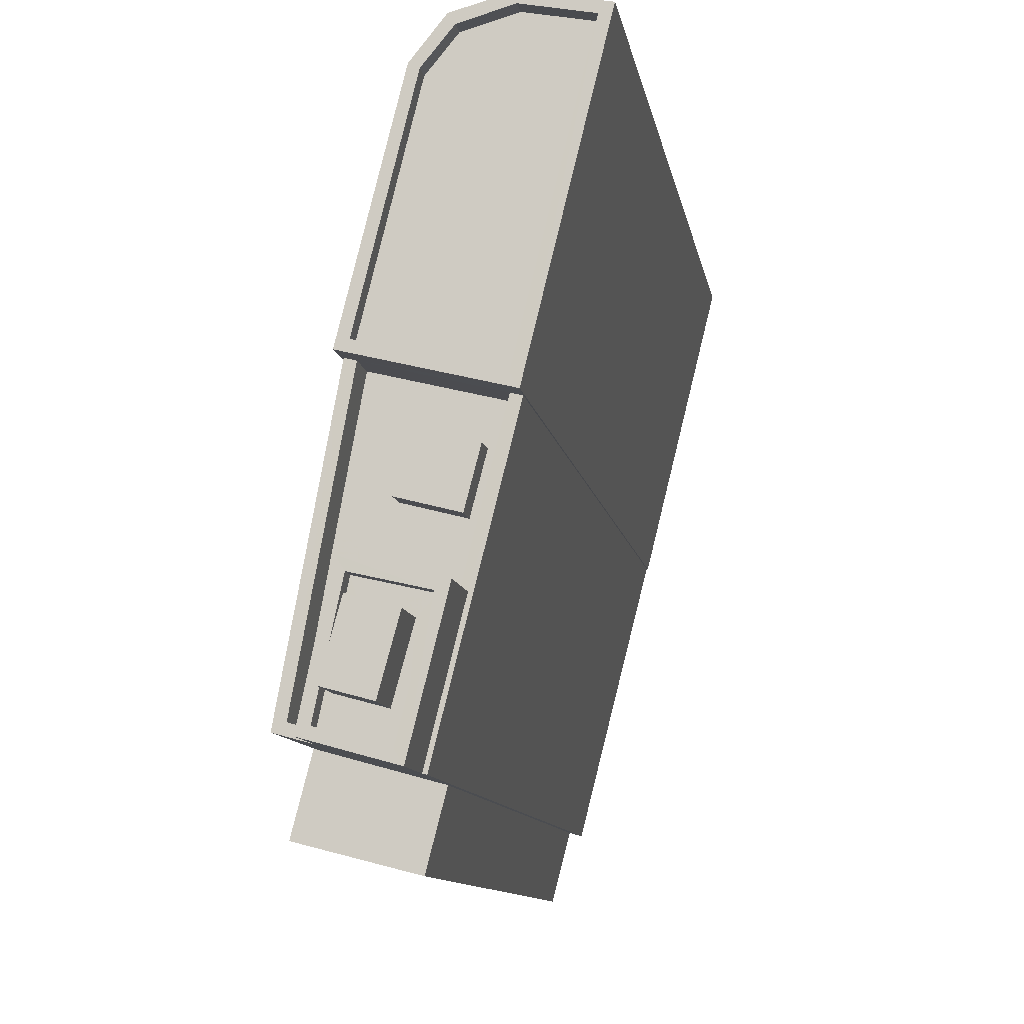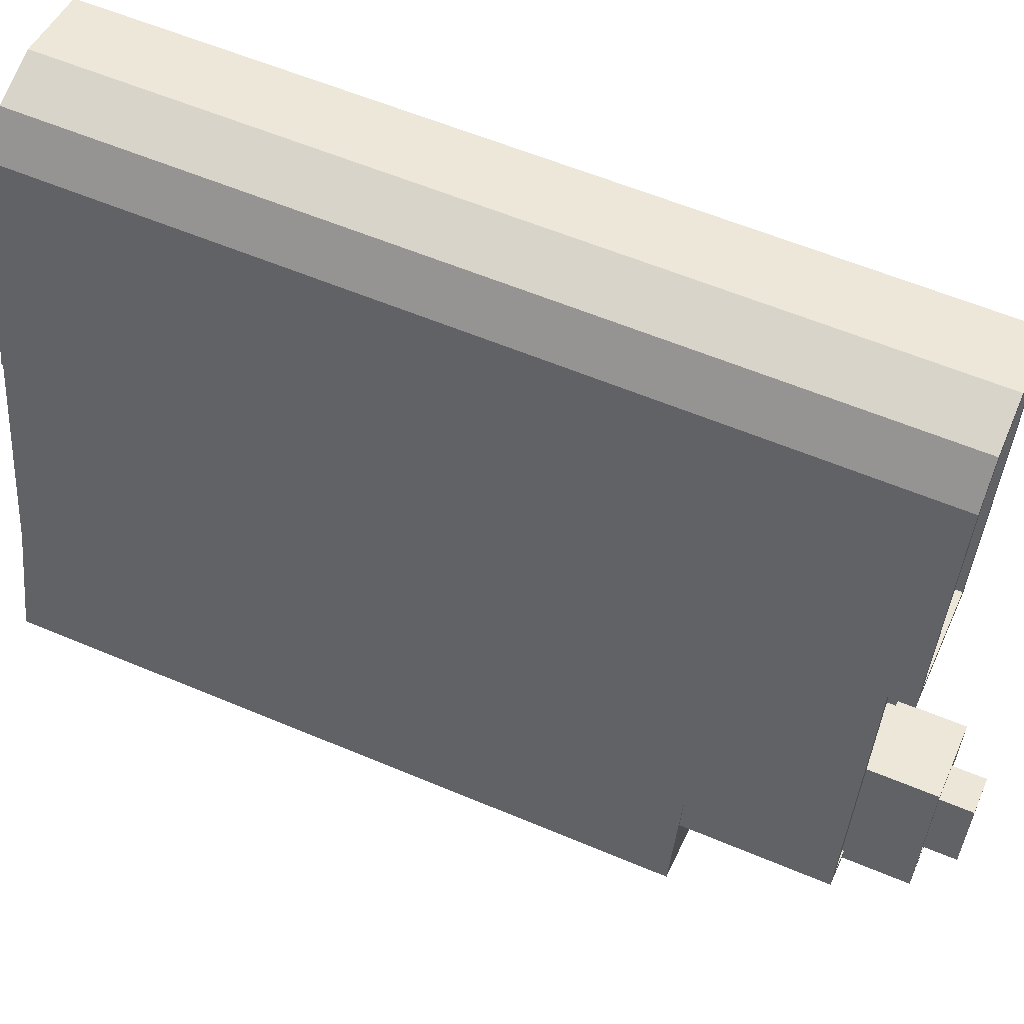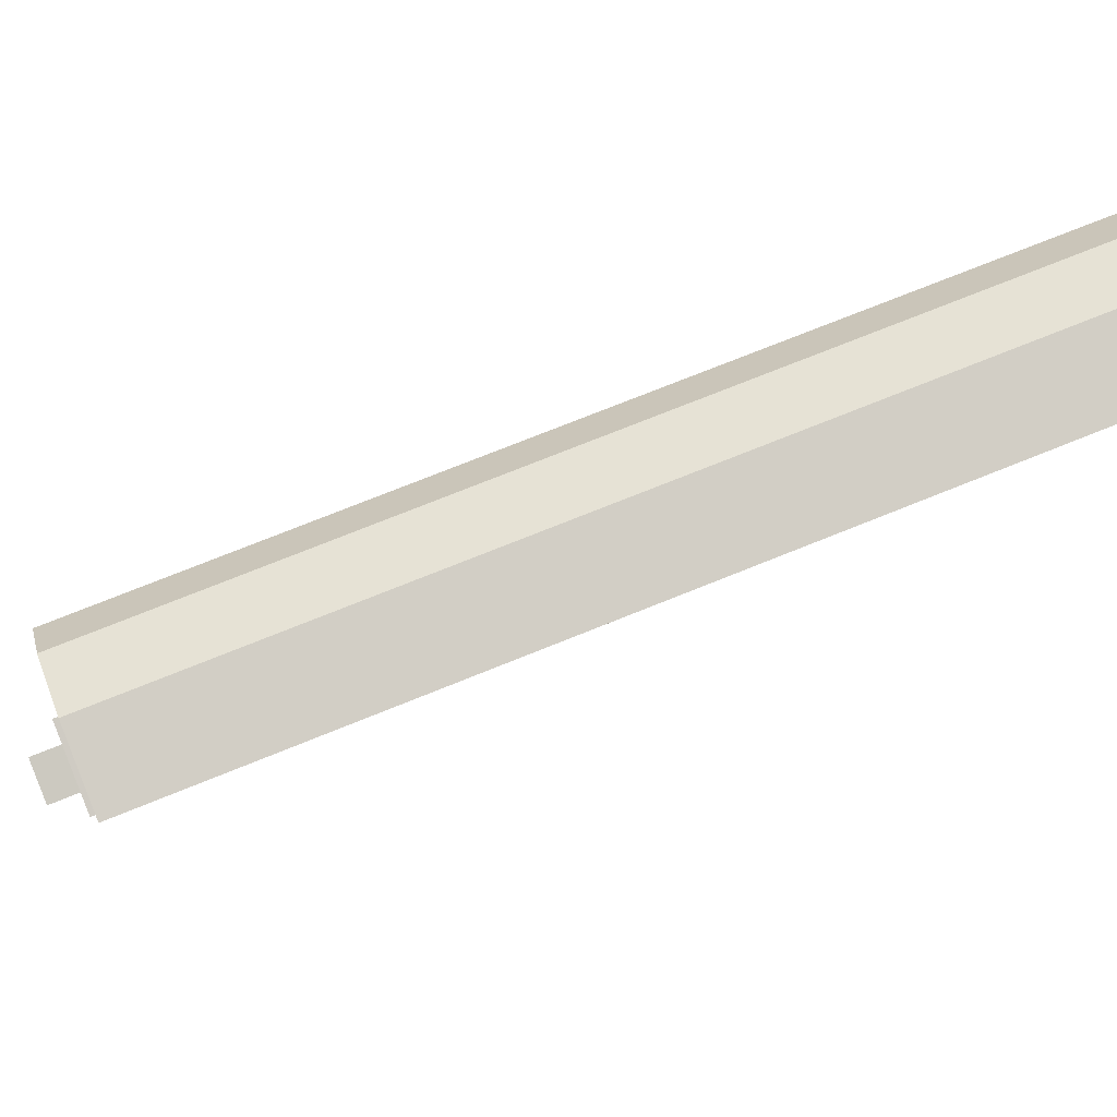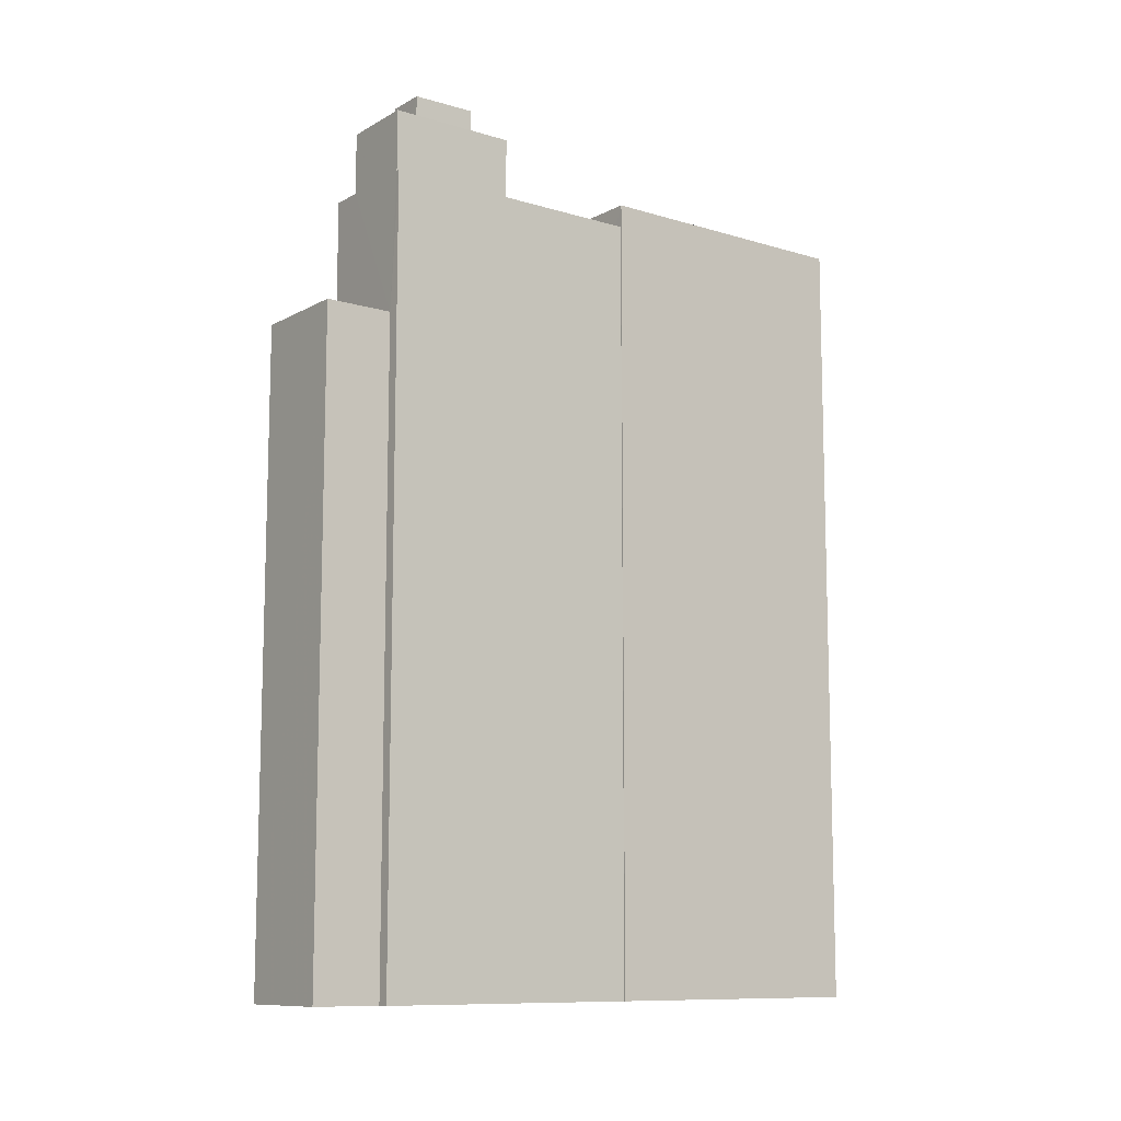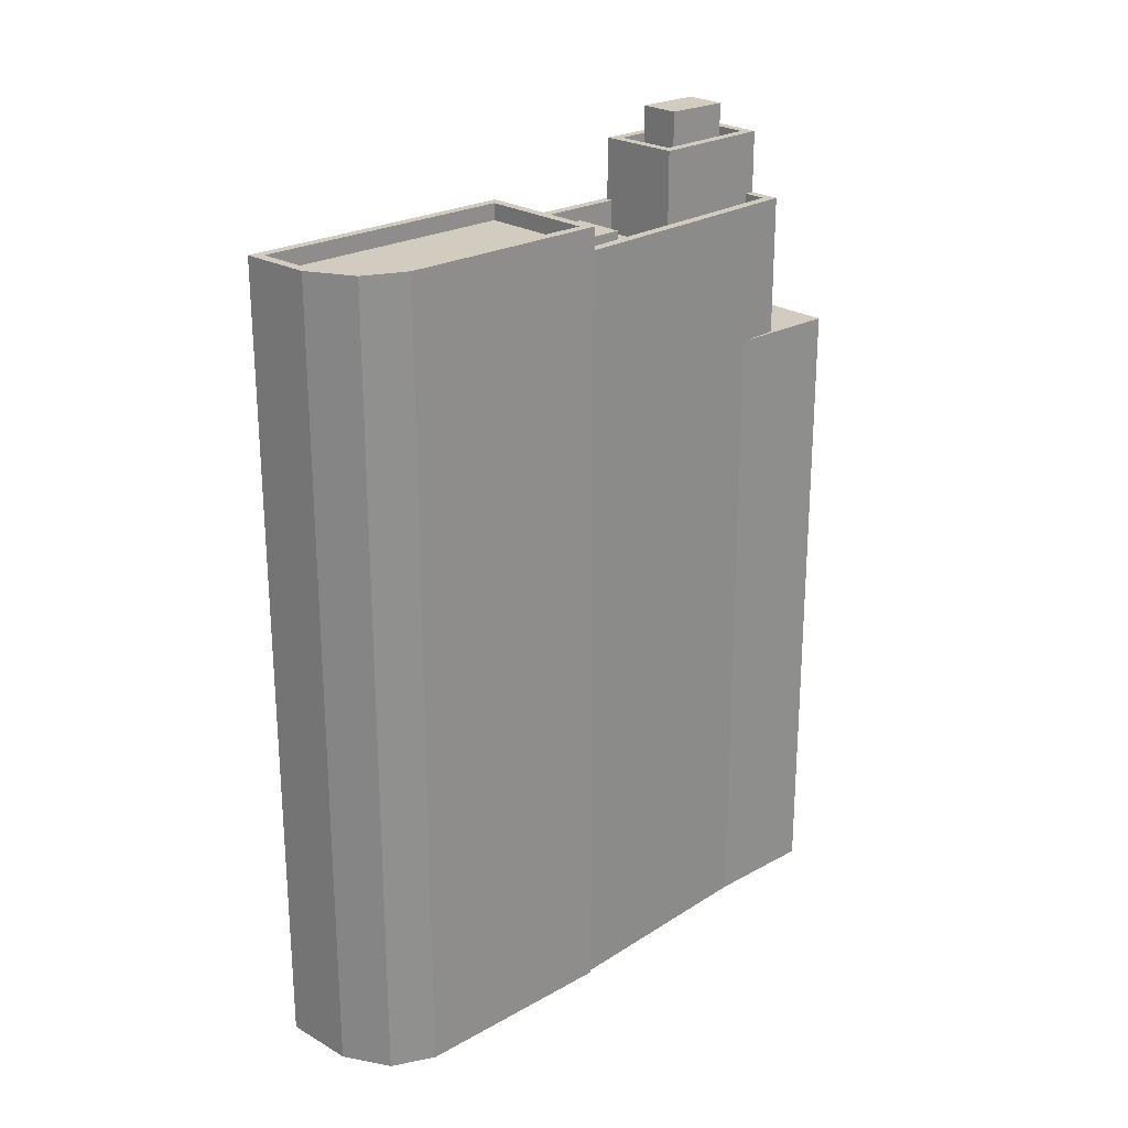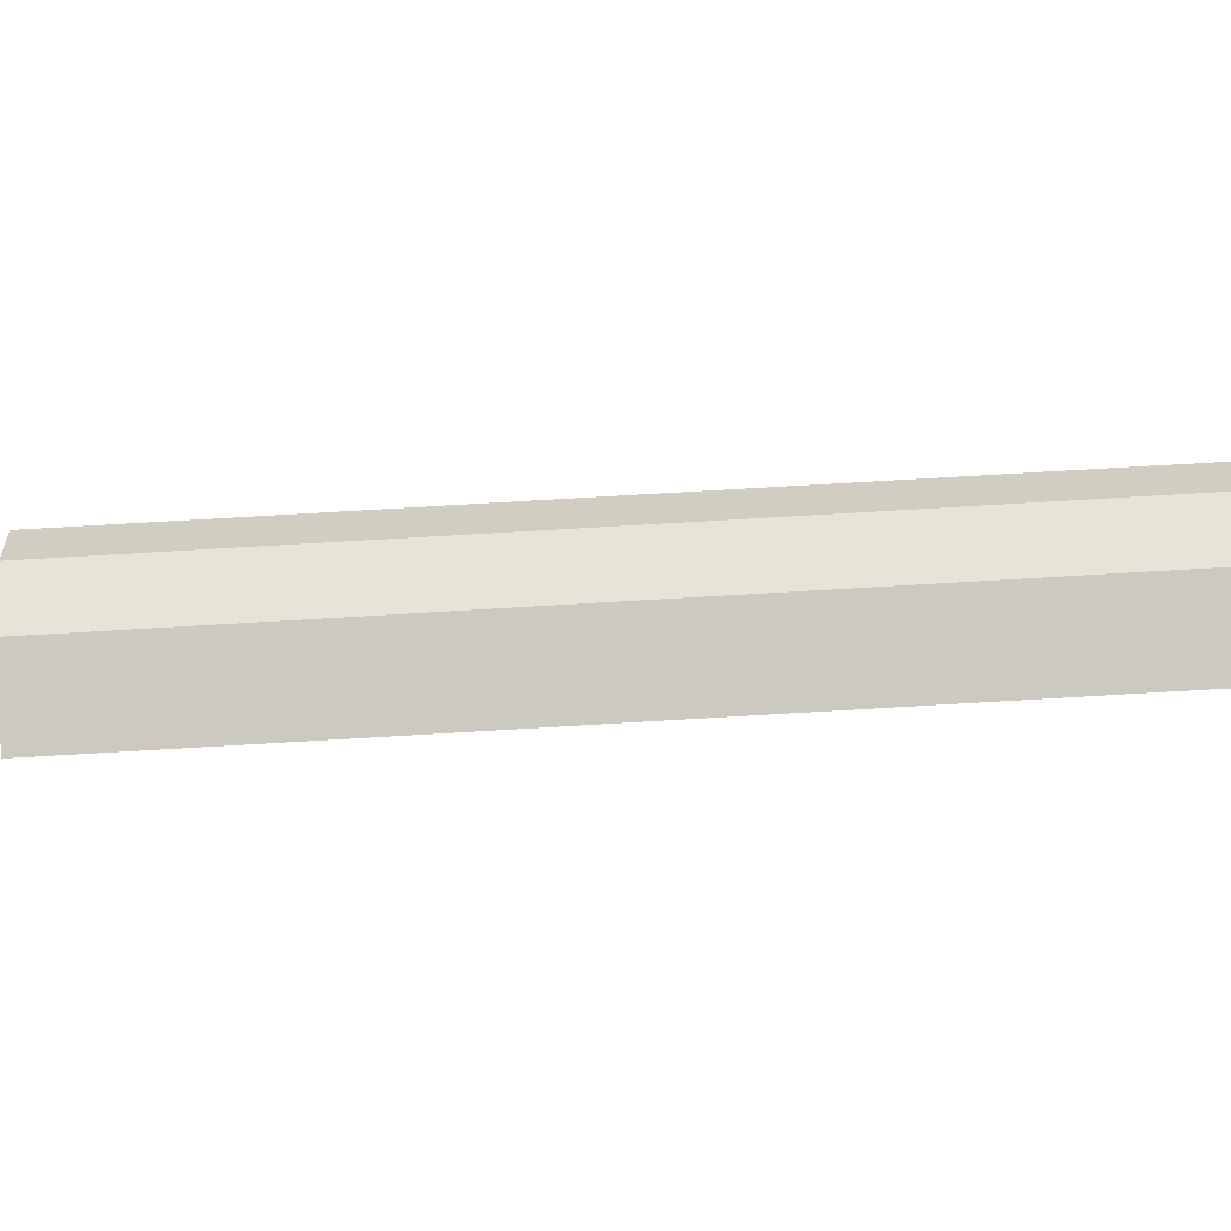
<metadata>
{"format":"obj","ext":"obj","renderer":"f3d","projection":"perspective","resolution":1024,"background":"white","views":[{"elev":-10.3,"azim":9.3,"up":"+Y"},{"elev":58.5,"azim":-66.4,"up":"+Y"},{"elev":73.5,"azim":68.0,"up":"+Y"},{"elev":-10.4,"azim":38.7,"up":"+Z"},{"elev":23.9,"azim":-147.0,"up":"+Z"},{"elev":76.9,"azim":86.7,"up":"+Y"}]}
</metadata>
<code>
v -8975 -3.748e+04 28.21
v -8972 -3.748e+04 28.21
v -8970 -3.748e+04 28.21
v -8974 -3.748e+04 28.21
v -8972 -3.749e+04 28.21
v -8972 -3.749e+04 28.21
v -8976 -3.749e+04 28.21
v -8976 -3.749e+04 28.21
v -8975 -3.75e+04 28.21
v -8974 -3.75e+04 28.21
v -8978 -3.75e+04 28.21
v -8975 -3.75e+04 28.21
v -8977 -3.749e+04 28.21
v -8975 -3.75e+04 47.86
v -8978 -3.75e+04 47.86
v -8975 -3.75e+04 47.86
v -8978 -3.75e+04 47.86
v -8977 -3.749e+04 47.86
v -8977 -3.75e+04 51.09
v -8976 -3.749e+04 51.09
v -8976 -3.749e+04 51.09
v -8977 -3.75e+04 51.09
v -8973 -3.749e+04 51.08
v -8974 -3.749e+04 51.08
v -8974 -3.749e+04 51.08
v -8975 -3.749e+04 51.09
v -8973 -3.749e+04 51.08
v -8975 -3.749e+04 51.09
v -8973 -3.749e+04 51.08
v -8976 -3.749e+04 51.09
v -8976 -3.749e+04 52.09
v -8976 -3.749e+04 52.09
v -8977 -3.75e+04 52.09
v -8977 -3.75e+04 52.09
v -8977 -3.75e+04 52.09
v -8978 -3.75e+04 52.09
v -8974 -3.749e+04 52.08
v -8973 -3.749e+04 52.08
v -8973 -3.749e+04 52.08
v -8972 -3.749e+04 52.08
v -8974 -3.75e+04 52.08
v -8974 -3.75e+04 52.08
v -8973 -3.749e+04 51.83
v -8975 -3.749e+04 51.83
v -8975 -3.749e+04 51.83
v -8974 -3.749e+04 51.83
v -8974 -3.749e+04 54.88
v -8976 -3.749e+04 54.88
v -8976 -3.749e+04 54.89
v -8975 -3.75e+04 54.88
v -8975 -3.75e+04 53.45
v -8975 -3.75e+04 53.45
v -8974 -3.75e+04 53.45
v -8976 -3.75e+04 53.46
v -8976 -3.749e+04 53.46
v -8976 -3.749e+04 53.46
v -8976 -3.749e+04 53.45
v -8976 -3.749e+04 53.46
v -8974 -3.749e+04 53.45
v -8974 -3.749e+04 53.45
v -8977 -3.75e+04 53.96
v -8976 -3.749e+04 53.96
v -8976 -3.749e+04 53.96
v -8976 -3.75e+04 53.96
v -8974 -3.749e+04 53.95
v -8973 -3.749e+04 53.95
v -8974 -3.75e+04 53.95
v -8975 -3.75e+04 53.95
v -8976 -3.749e+04 52.79
v -8976 -3.749e+04 52.79
v -8975 -3.748e+04 52.79
v -8972 -3.749e+04 52.79
v -8970 -3.748e+04 52.79
v -8971 -3.748e+04 52.79
v -8972 -3.749e+04 52.79
v -8974 -3.748e+04 52.79
v -8974 -3.748e+04 52.79
v -8972 -3.748e+04 52.79
v -8974 -3.748e+04 52.79
v -8972 -3.748e+04 52.79
v -8976 -3.749e+04 52.29
v -8973 -3.749e+04 52.29
v -8974 -3.748e+04 52.29
v -8974 -3.748e+04 52.29
v -8972 -3.748e+04 52.29
v -8971 -3.748e+04 52.29
f 1 2 3
f 4 2 1
f 3 5 6
f 7 1 8
f 9 6 10
f 11 9 12
f 11 13 9
f 8 6 13
f 1 3 6
f 1 6 8
f 13 6 9
f 14 15 16
f 16 15 17
f 15 18 17
f 19 20 21
f 19 22 20
f 23 24 25
f 21 20 26
f 26 20 24
f 24 20 25
f 24 23 27
f 26 28 21
f 23 29 27
f 21 28 30
f 28 29 30
f 27 29 28
f 31 32 33
f 34 33 35
f 35 33 36
f 33 32 36
f 37 38 39
f 39 38 40
f 40 38 41
f 38 42 41
f 43 44 45
f 46 43 45
f 47 48 49
f 50 47 49
f 51 52 53
f 54 52 51
f 55 54 56
f 54 51 56
f 57 55 56
f 55 57 58
f 58 57 59
f 53 60 51
f 59 60 53
f 57 60 59
f 61 62 63
f 61 64 62
f 62 65 63
f 65 66 63
f 61 67 68
f 64 61 68
f 67 66 65
f 68 67 65
f 69 70 71
f 72 73 74
f 75 72 74
f 76 71 77
f 74 73 78
f 70 79 71
f 76 77 78
f 80 74 78
f 77 80 78
f 71 79 77
f 81 82 83
f 84 83 85
f 83 82 86
f 85 83 86
f 72 70 69
f 72 75 70
f 11 17 18
f 13 11 18
f 14 16 12
f 9 14 12
f 16 11 12
f 16 17 11
f 15 36 18
f 13 18 8
f 8 18 32
f 18 36 32
f 10 41 14
f 9 10 14
f 35 42 67
f 41 42 14
f 35 67 61
f 15 14 35
f 15 35 36
f 14 42 35
f 40 41 10
f 6 40 10
f 34 19 33
f 34 22 19
f 19 21 33
f 21 30 31
f 21 31 33
f 25 37 23
f 37 39 23
f 39 29 23
f 26 45 44
f 28 26 44
f 28 44 43
f 27 28 43
f 24 43 46
f 24 27 43
f 26 46 45
f 26 24 46
f 56 49 48
f 57 56 48
f 47 57 48
f 47 60 57
f 51 60 47
f 50 51 47
f 56 51 50
f 49 56 50
f 54 55 64
f 55 58 62
f 55 62 64
f 65 58 59
f 65 62 58
f 59 53 65
f 53 52 68
f 53 68 65
f 68 52 54
f 64 68 54
f 25 20 37
f 38 37 66
f 66 37 63
f 37 20 63
f 42 66 67
f 42 38 66
f 20 34 63
f 63 34 61
f 20 22 34
f 61 34 35
f 7 8 32
f 40 6 5
f 39 30 29
f 69 7 32
f 72 40 5
f 39 31 30
f 69 32 31
f 69 31 72
f 72 39 40
f 72 31 39
f 7 71 1
f 7 69 71
f 76 4 1
f 71 76 1
f 78 2 4
f 76 78 4
f 73 3 2
f 78 73 2
f 73 72 5
f 3 73 5
f 82 74 86
f 82 75 74
f 81 75 82
f 81 70 75
f 79 70 81
f 83 79 81
f 77 83 84
f 77 79 83
f 80 84 85
f 80 77 84
f 74 85 86
f 74 80 85

</code>
